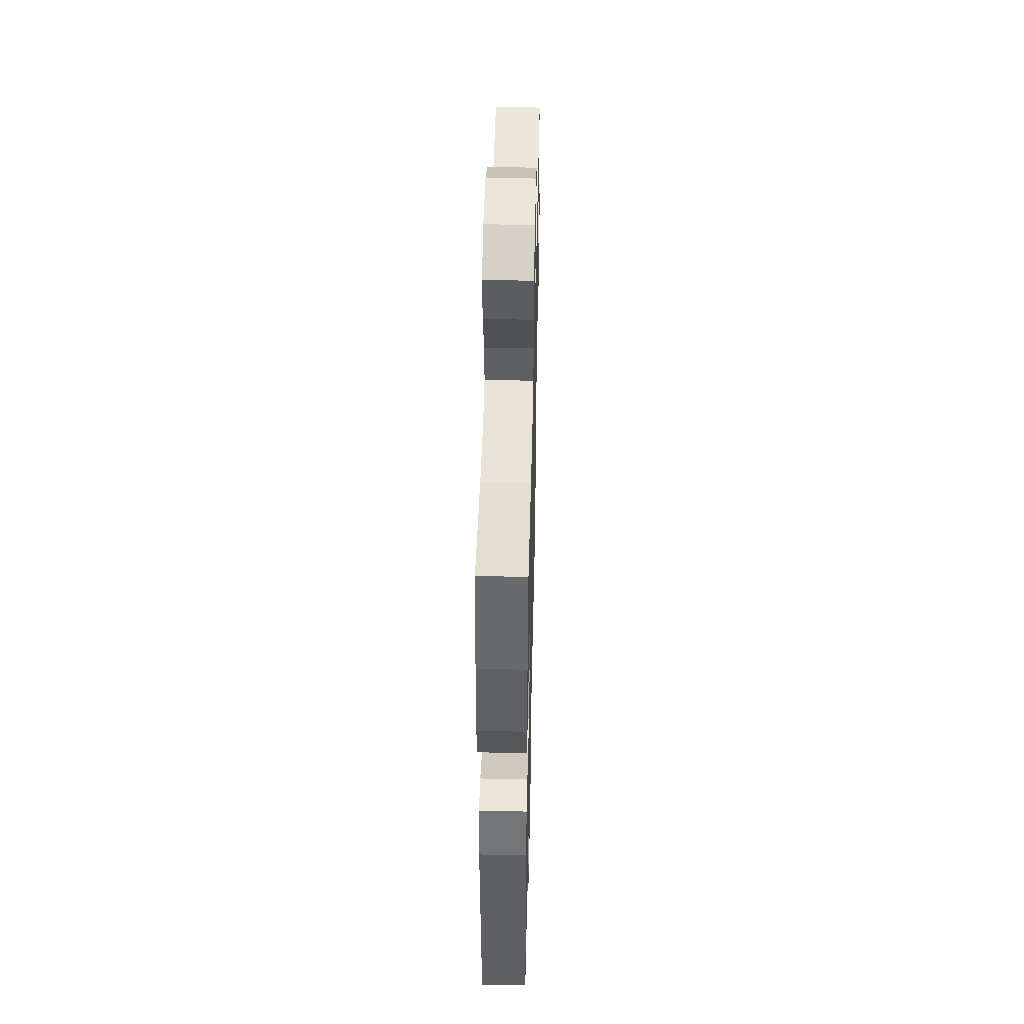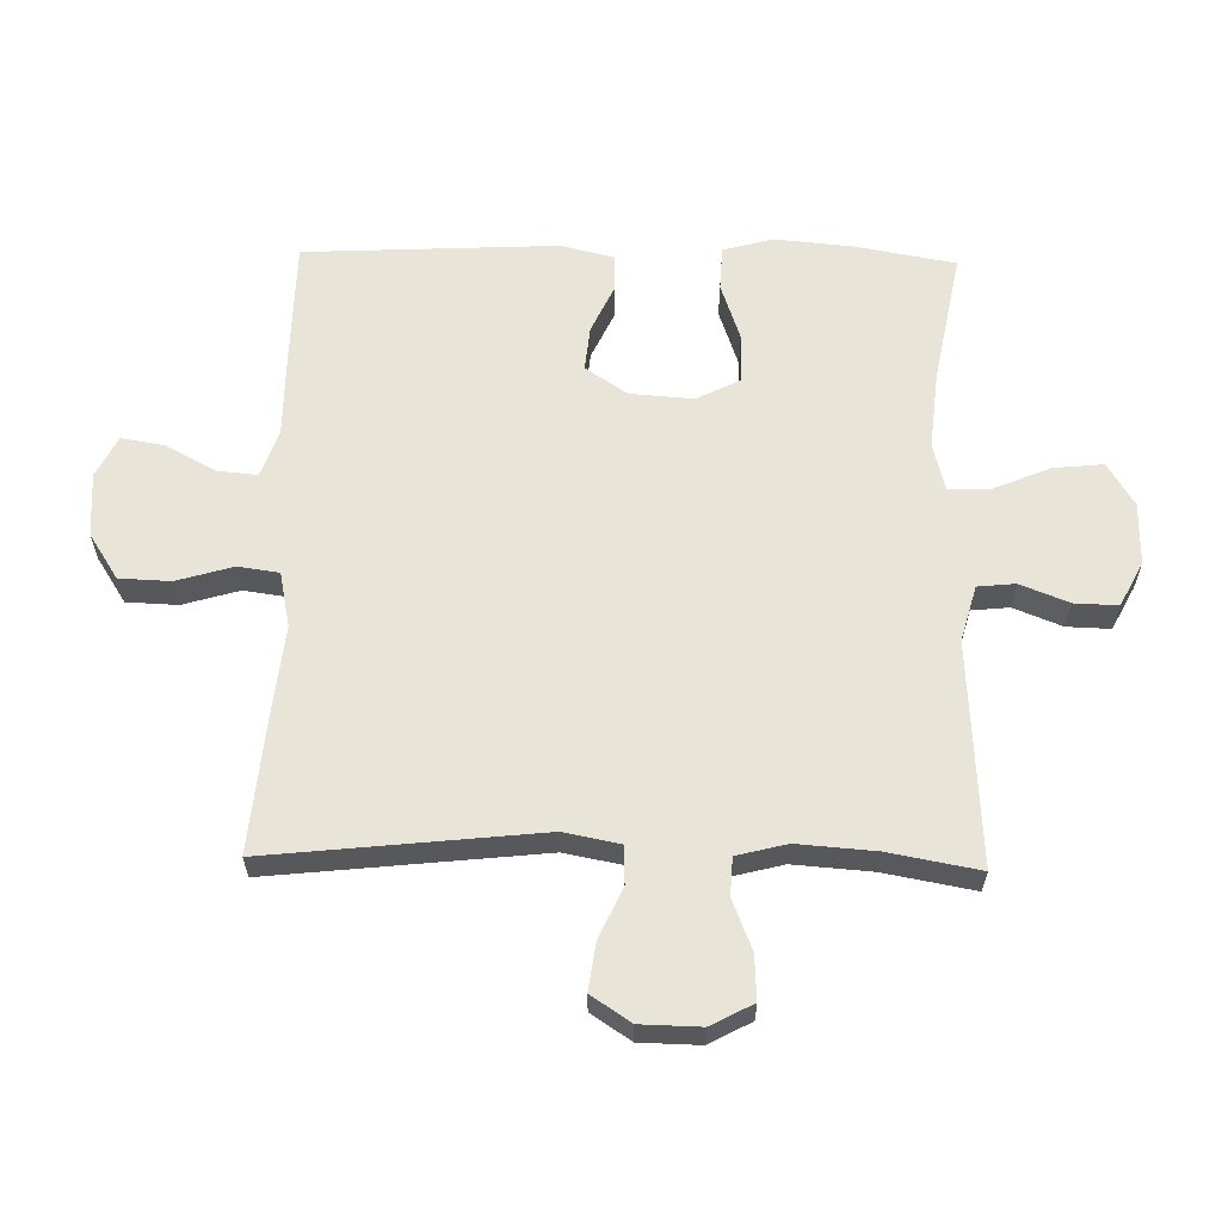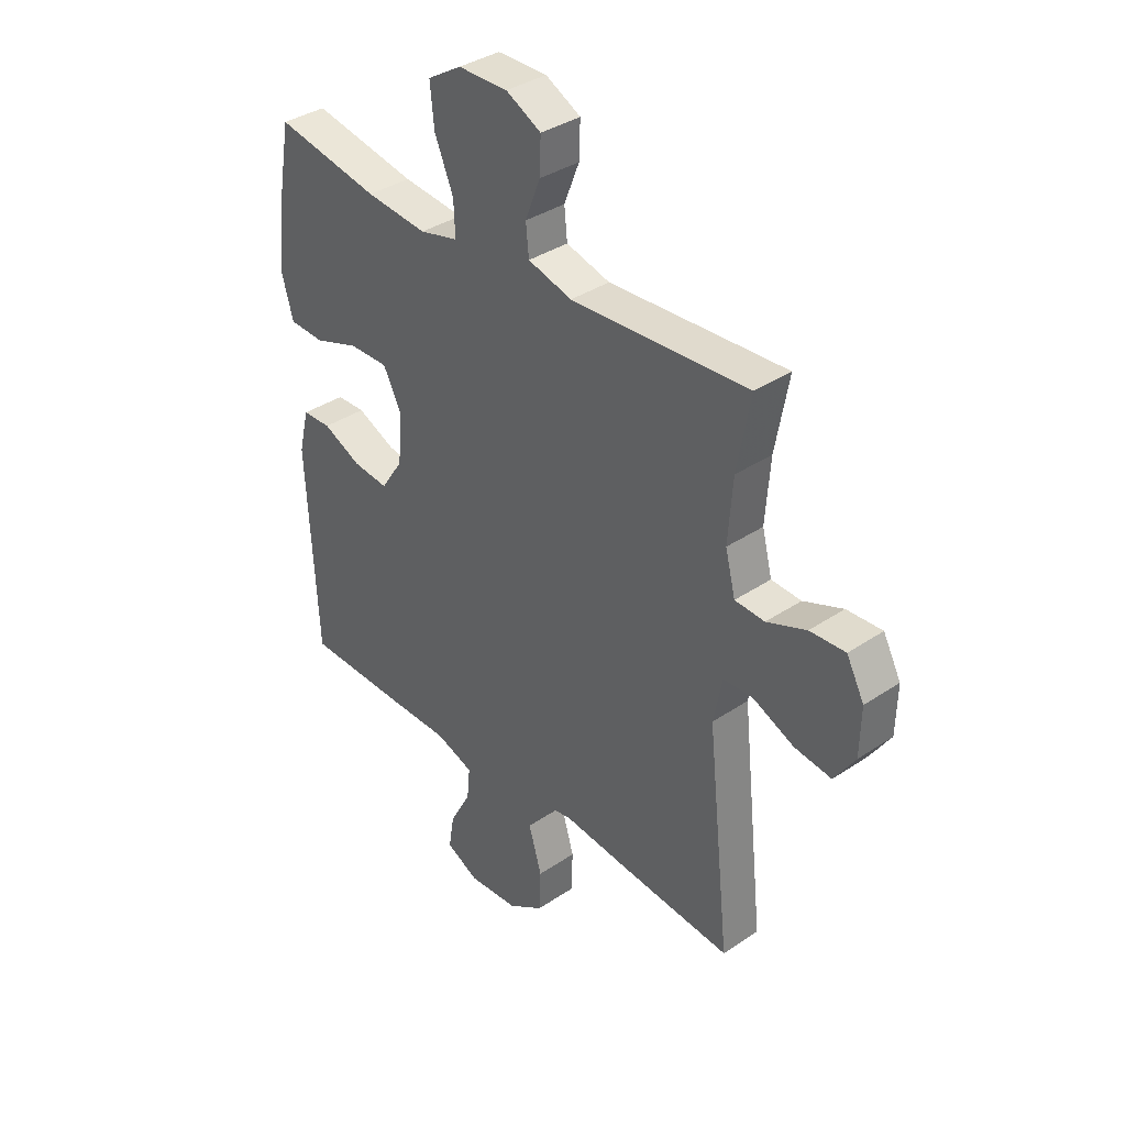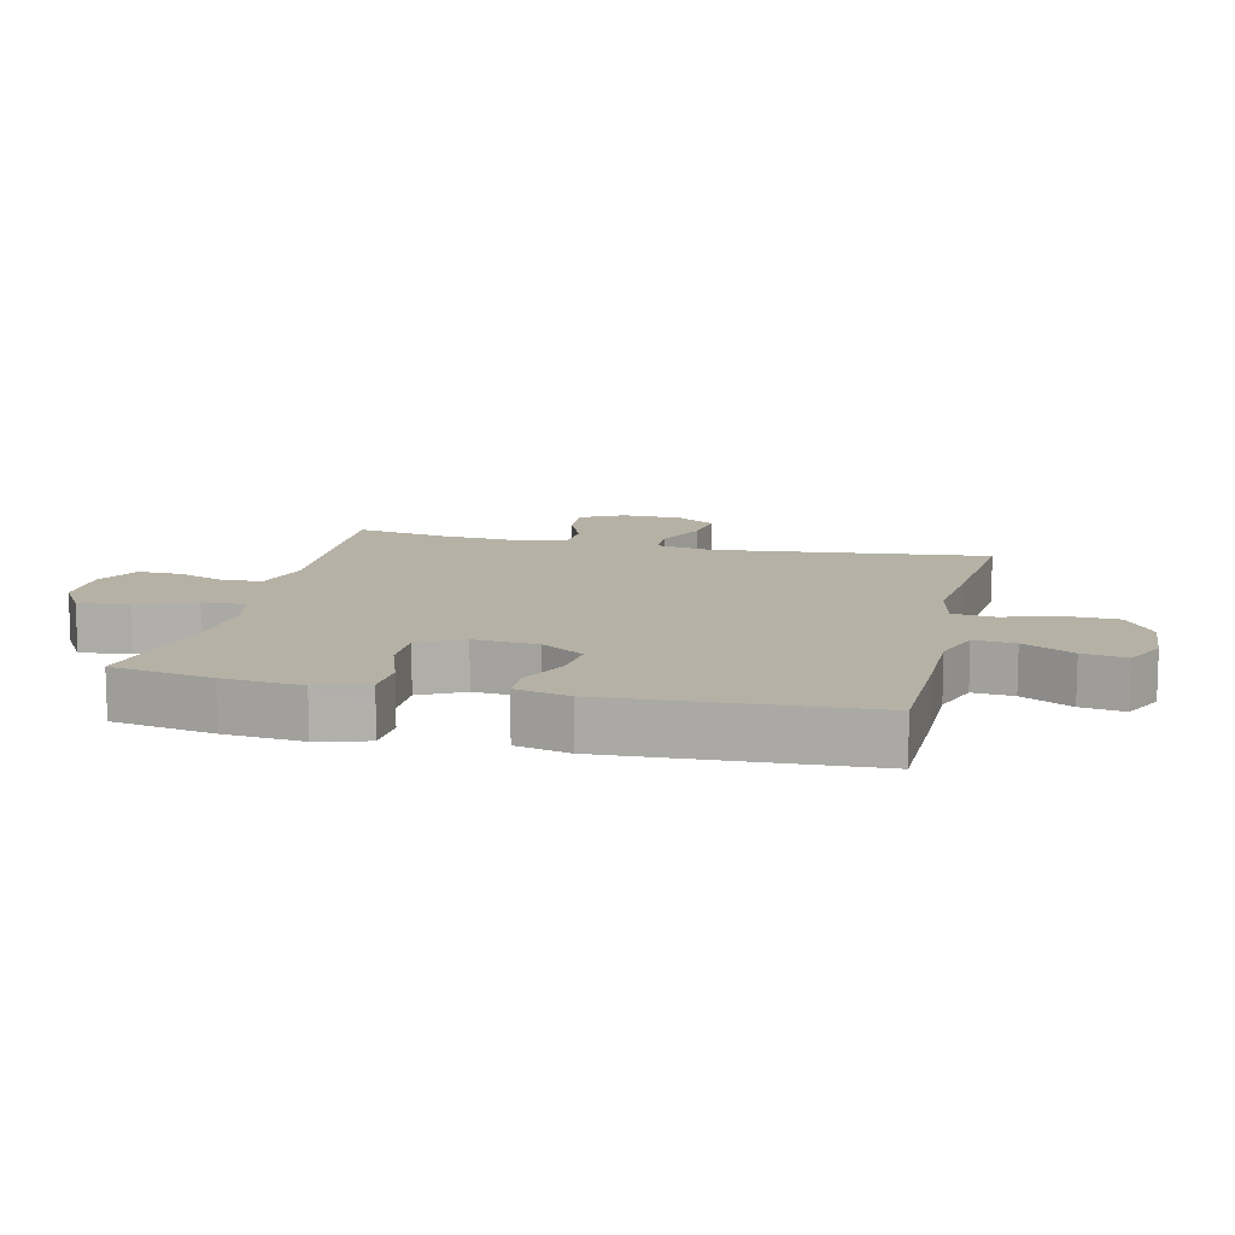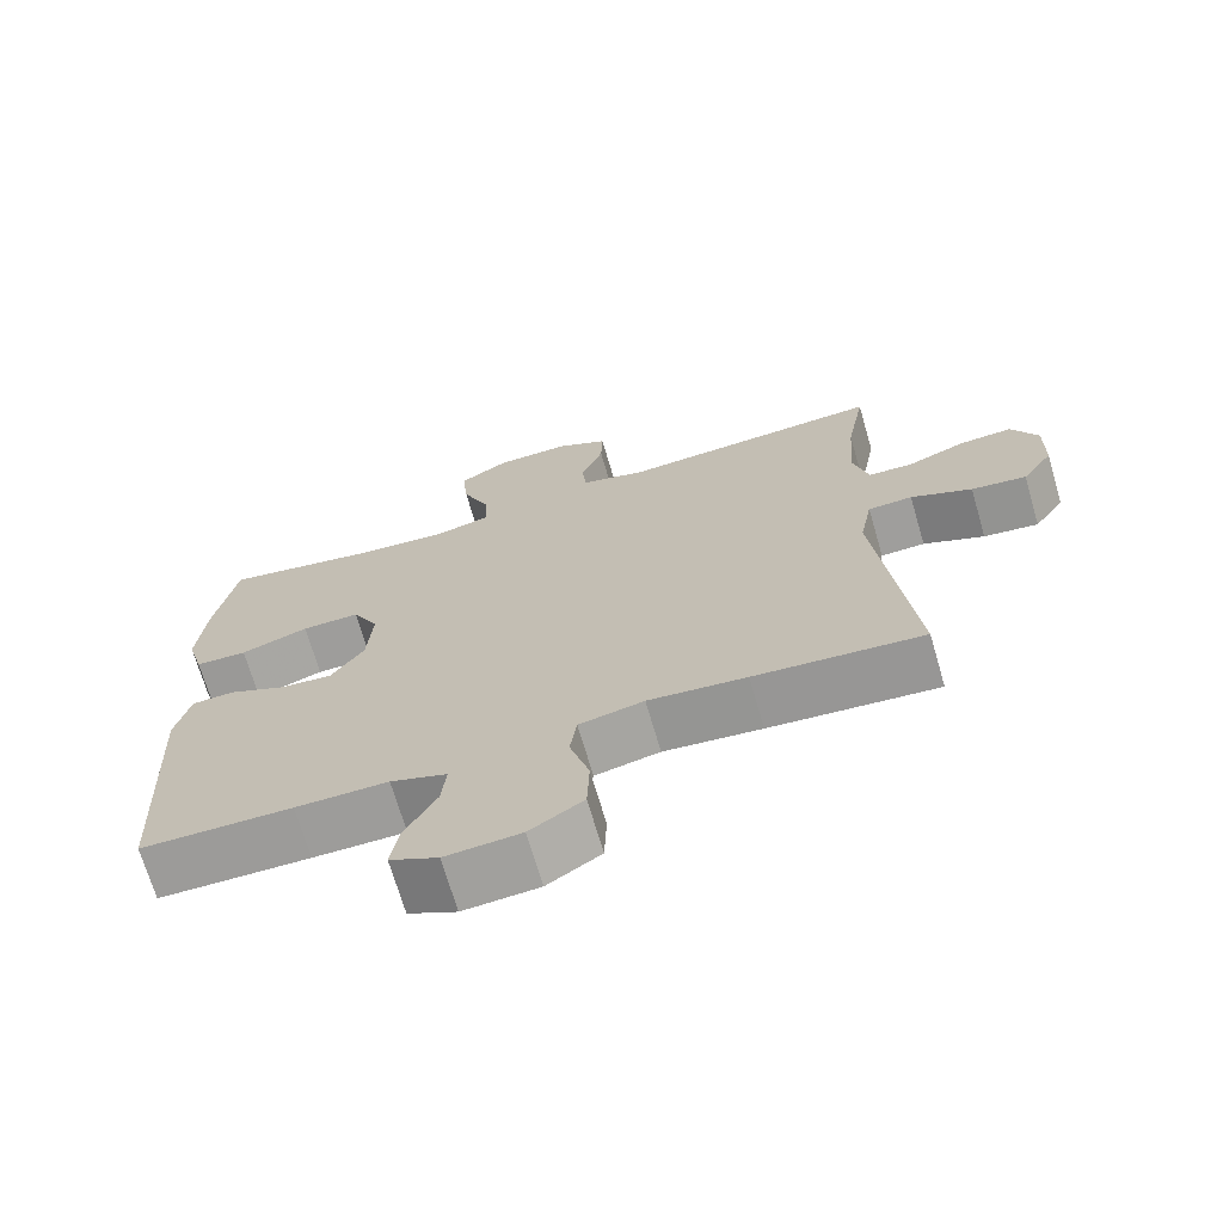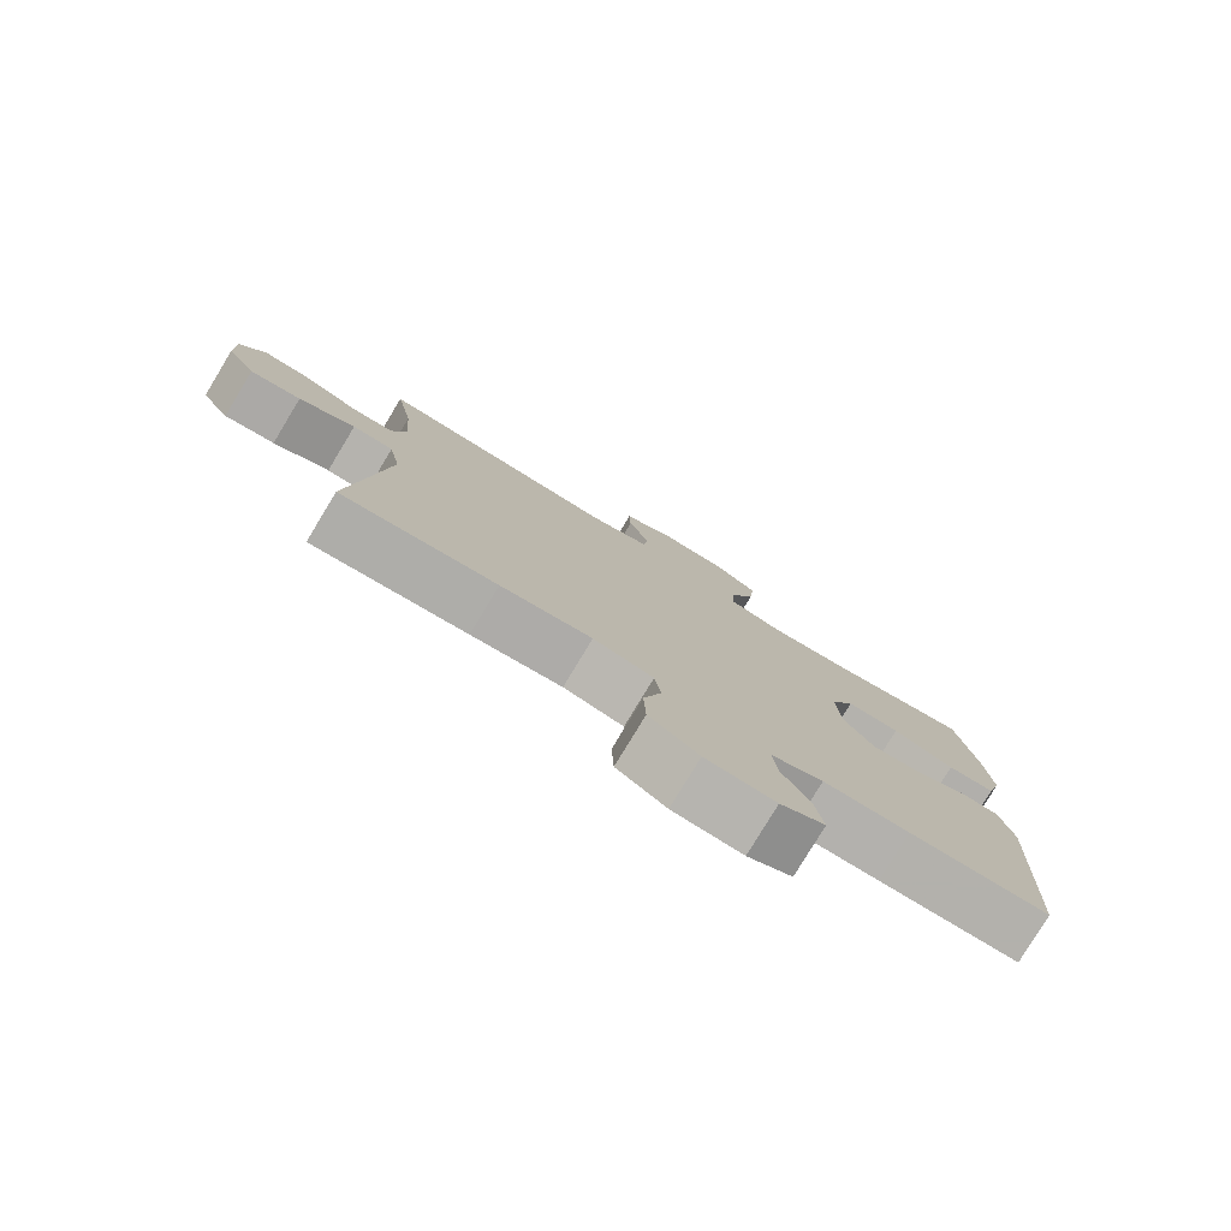
<metadata>
{"format":"obj","ext":"obj","renderer":"f3d","projection":"perspective","resolution":1024,"background":"white","views":[{"elev":47.0,"azim":91.3,"up":"+Z"},{"elev":61.3,"azim":-88.8,"up":"+Y"},{"elev":36.4,"azim":-131.3,"up":"+Z"},{"elev":11.9,"azim":103.2,"up":"+Y"},{"elev":-70.1,"azim":-163.7,"up":"+Z"},{"elev":-79.3,"azim":-31.2,"up":"+Z"}]}
</metadata>
<code>
v -0.5 0.07 0.5
v -0.15 0.07 0.479
v -0.063 0.07 0.503
v -0.057 0.07 0.562
v -0.087 0.07 0.638
v -0.089 0.07 0.706
v -0.02 0.07 0.742
v 0.078 0.07 0.741
v 0.145 0.07 0.7
v 0.137 0.07 0.622
v 0.1 0.07 0.534
v 0.097 0.07 0.468
v 0.173 0.07 0.449
v 0.294 0.07 0.461
v 0.5 0.07 0.5
v 0.528 0.07 0.343
v 0.539 0.07 0.221
v 0.517 0.07 0.143
v 0.448 0.07 0.14
v 0.358 0.07 0.171
v 0.281 0.07 0.172
v 0.246 0.07 0.104
v 0.253 0.07 0.005
v 0.297 0.07 -0.061
v 0.367 0.07 -0.054
v 0.443 0.07 -0.019
v 0.5 0.07 -0.021
v 0.52 0.07 -0.104
v 0.5 0.07 -0.5
v 0.299 0.07 -0.503
v 0.176 0.07 -0.503
v 0.101 0.07 -0.529
v 0.107 0.07 -0.592
v 0.149 0.07 -0.67
v 0.16 0.07 -0.737
v 0.096 0.07 -0.769
v -0.004 0.07 -0.762
v -0.075 0.07 -0.716
v -0.078 0.07 -0.636
v -0.052 0.07 -0.548
v -0.061 0.07 -0.484
v -0.147 0.07 -0.466
v -0.277 0.07 -0.48
v -0.5 0.07 -0.5
v -0.454 0.07 -0.076
v -0.471 0.07 0.012
v -0.53 0.07 0.014
v -0.611 0.07 -0.022
v -0.684 0.07 -0.032
v -0.725 0.07 0.03
v -0.727 0.07 0.124
v -0.692 0.07 0.19
v -0.622 0.07 0.186
v -0.544 0.07 0.155
v -0.485 0.07 0.158
v -0.465 0.07 0.236
v -0.474 0.07 0.358
v -0.5 0 0.5
v -0.15 0 0.479
v -0.063 0 0.503
v -0.057 0 0.562
v -0.087 0 0.638
v -0.089 0 0.706
v -0.02 0 0.742
v 0.078 0 0.741
v 0.145 0 0.7
v 0.137 0 0.622
v 0.1 0 0.534
v 0.097 0 0.468
v 0.173 0 0.449
v 0.294 0 0.461
v 0.5 0 0.5
v 0.528 0 0.343
v 0.539 0 0.221
v 0.517 0 0.143
v 0.448 0 0.14
v 0.358 0 0.171
v 0.281 0 0.172
v 0.246 0 0.104
v 0.253 0 0.005
v 0.297 0 -0.061
v 0.367 0 -0.054
v 0.443 0 -0.019
v 0.5 0 -0.021
v 0.52 0 -0.104
v 0.5 0 -0.5
v 0.299 0 -0.503
v 0.176 0 -0.503
v 0.101 0 -0.529
v 0.107 0 -0.592
v 0.149 0 -0.67
v 0.16 0 -0.737
v 0.096 0 -0.769
v -0.004 0 -0.762
v -0.075 0 -0.716
v -0.078 0 -0.636
v -0.052 0 -0.548
v -0.061 0 -0.484
v -0.147 0 -0.466
v -0.277 0 -0.48
v -0.5 0 -0.5
v -0.454 0 -0.076
v -0.471 0 0.012
v -0.53 0 0.014
v -0.611 0 -0.022
v -0.684 0 -0.032
v -0.725 0 0.03
v -0.727 0 0.124
v -0.692 0 0.19
v -0.622 0 0.186
v -0.544 0 0.155
v -0.485 0 0.158
v -0.465 0 0.236
v -0.474 0 0.358
f 52 53 54
f 51 52 54
f 50 51 54
f 49 50 54
f 48 49 54
f 47 48 54
f 46 47 54 55
f 45 46 55 56
f 42 43 44 45
f 41 42 45 56
f 38 39 40
f 37 38 40
f 36 37 40
f 35 36 40
f 34 35 40
f 33 34 40
f 32 33 40 41
f 41 56 57
f 32 41 57
f 31 32 57
f 29 30 31
f 28 29 31
f 27 28 31
f 26 27 31
f 25 26 31
f 18 19 20
f 17 18 20
f 16 17 20
f 15 16 20
f 14 15 20
f 13 14 20 21
f 12 13 21 22
f 9 10 11
f 8 9 11
f 7 8 11
f 6 7 11
f 5 6 11
f 4 5 11
f 3 4 11 12
f 12 22 23
f 3 12 23
f 2 3 23
f 2 23 24
f 1 2 24
f 57 1 24
f 31 57 24
f 24 25 31
f 111 110 109
f 111 109 108
f 111 108 107
f 111 107 106
f 111 106 105
f 111 105 104
f 112 111 104 103
f 113 112 103 102
f 102 101 100 99
f 113 102 99 98
f 97 96 95
f 97 95 94
f 97 94 93
f 97 93 92
f 97 92 91
f 97 91 90
f 98 97 90 89
f 114 113 98
f 114 98 89
f 114 89 88
f 88 87 86
f 88 86 85
f 88 85 84
f 88 84 83
f 88 83 82
f 77 76 75
f 77 75 74
f 77 74 73
f 77 73 72
f 77 72 71
f 78 77 71 70
f 79 78 70 69
f 68 67 66
f 68 66 65
f 68 65 64
f 68 64 63
f 68 63 62
f 68 62 61
f 69 68 61 60
f 80 79 69
f 80 69 60
f 80 60 59
f 81 80 59
f 81 59 58
f 81 58 114
f 81 114 88
f 88 82 81
f 1 58 59 2
f 2 59 60 3
f 3 60 61 4
f 4 61 62 5
f 5 62 63 6
f 6 63 64 7
f 7 64 65 8
f 8 65 66 9
f 9 66 67 10
f 10 67 68 11
f 11 68 69 12
f 12 69 70 13
f 13 70 71 14
f 14 71 72 15
f 15 72 73 16
f 16 73 74 17
f 17 74 75 18
f 18 75 76 19
f 19 76 77 20
f 20 77 78 21
f 21 78 79 22
f 22 79 80 23
f 23 80 81 24
f 24 81 82 25
f 25 82 83 26
f 26 83 84 27
f 27 84 85 28
f 28 85 86 29
f 29 86 87 30
f 30 87 88 31
f 31 88 89 32
f 32 89 90 33
f 33 90 91 34
f 34 91 92 35
f 35 92 93 36
f 36 93 94 37
f 37 94 95 38
f 38 95 96 39
f 39 96 97 40
f 40 97 98 41
f 41 98 99 42
f 42 99 100 43
f 43 100 101 44
f 44 101 102 45
f 45 102 103 46
f 46 103 104 47
f 47 104 105 48
f 48 105 106 49
f 49 106 107 50
f 50 107 108 51
f 51 108 109 52
f 52 109 110 53
f 53 110 111 54
f 54 111 112 55
f 55 112 113 56
f 56 113 114 57
f 57 114 58 1

</code>
